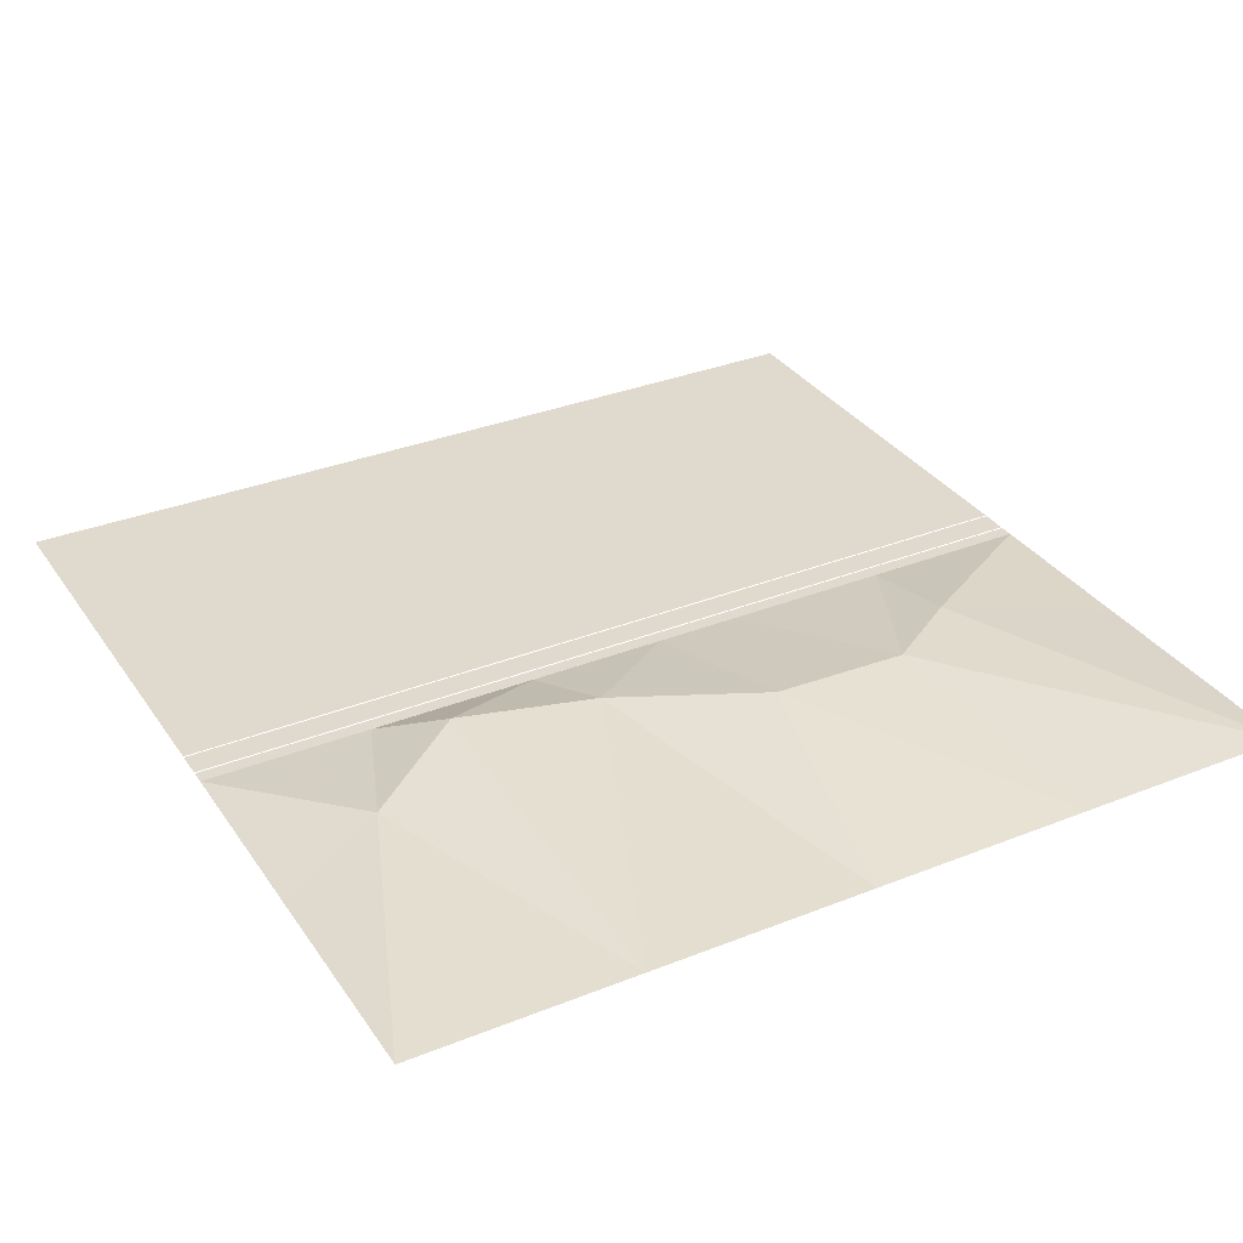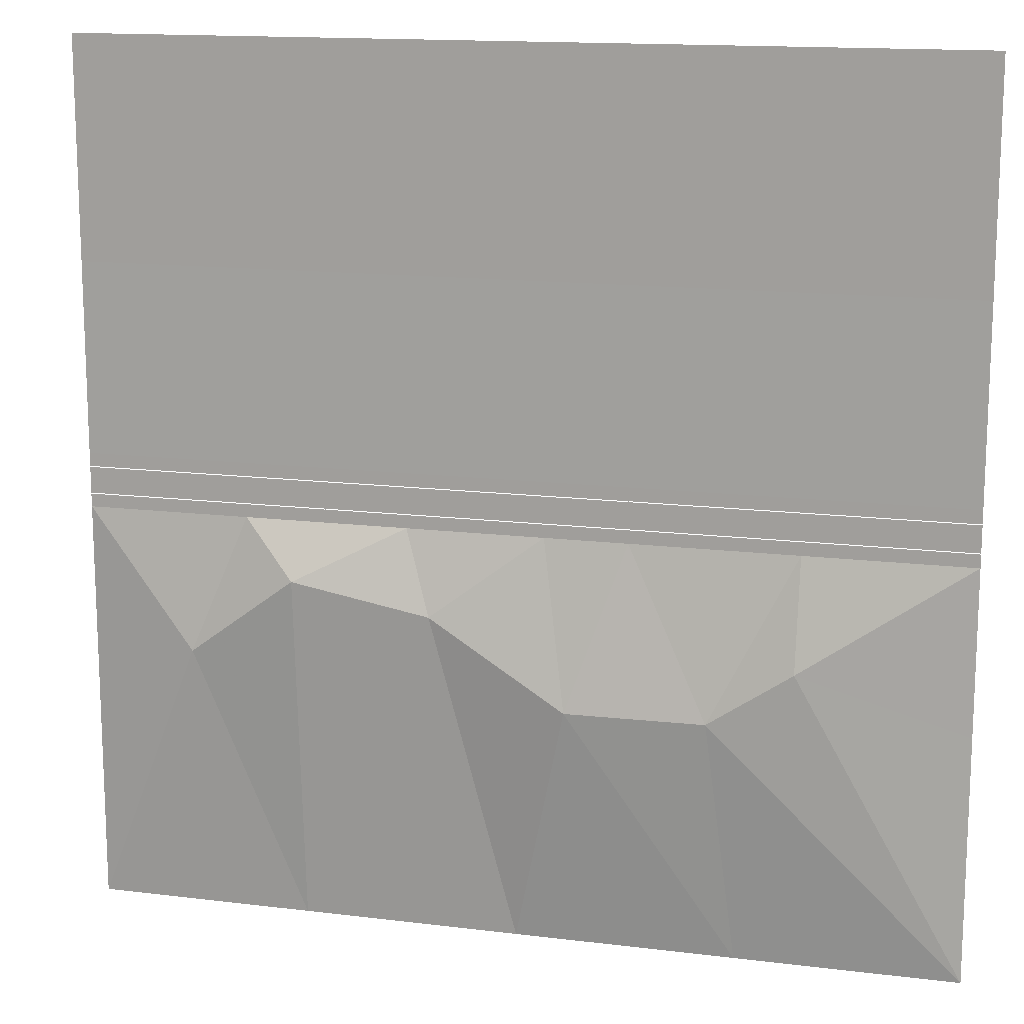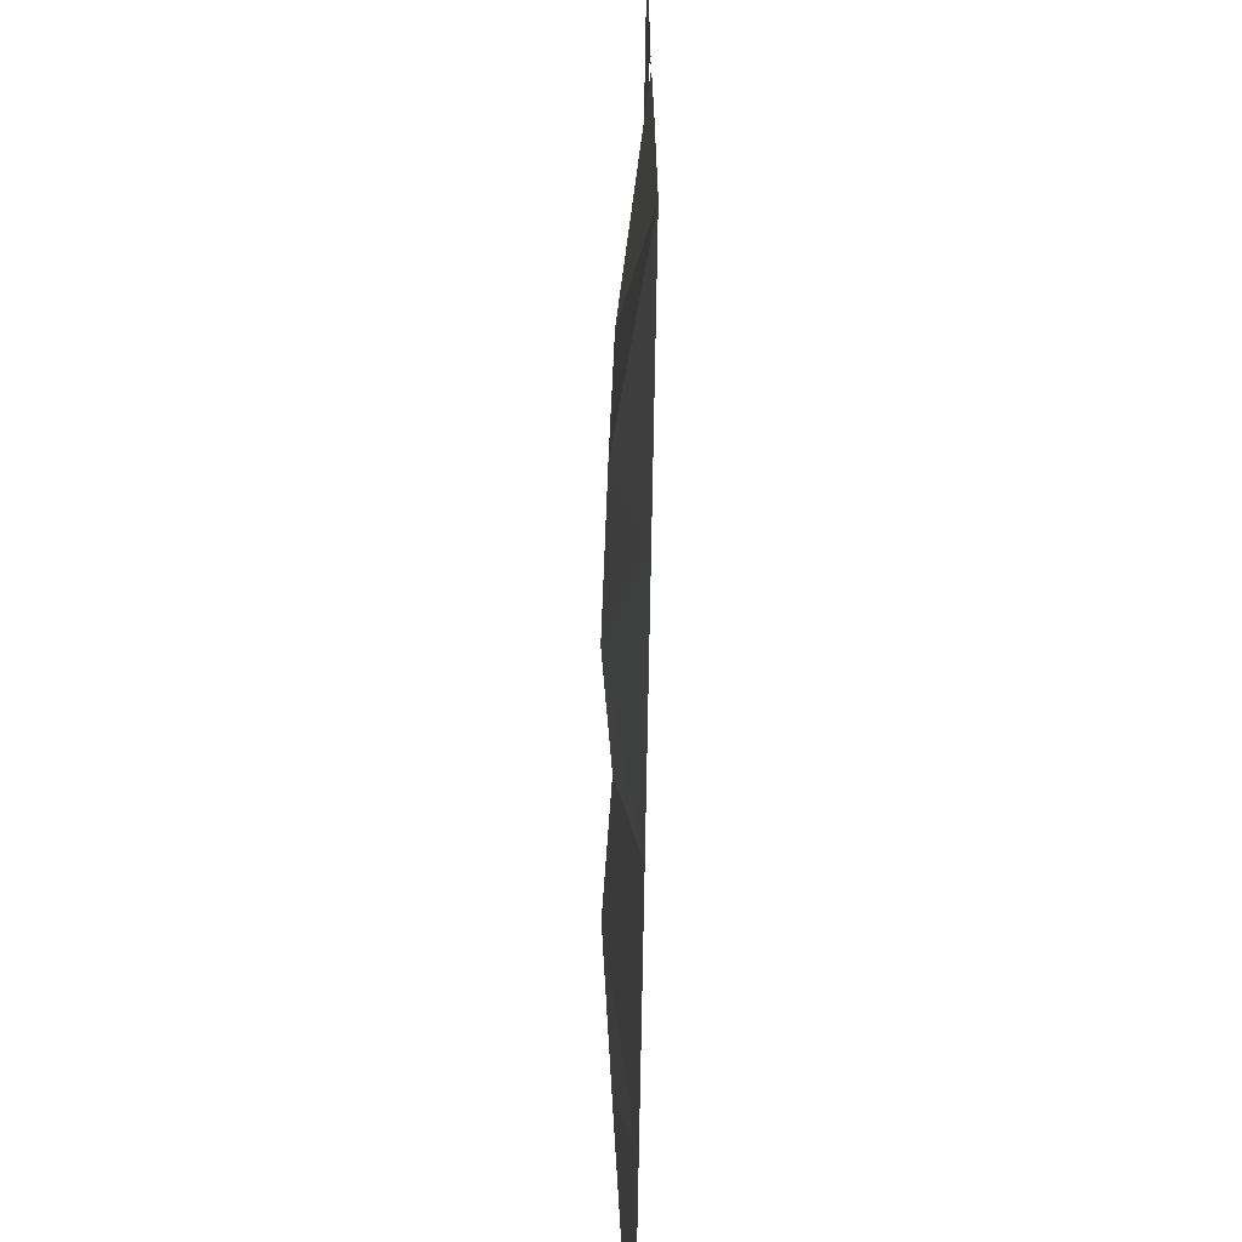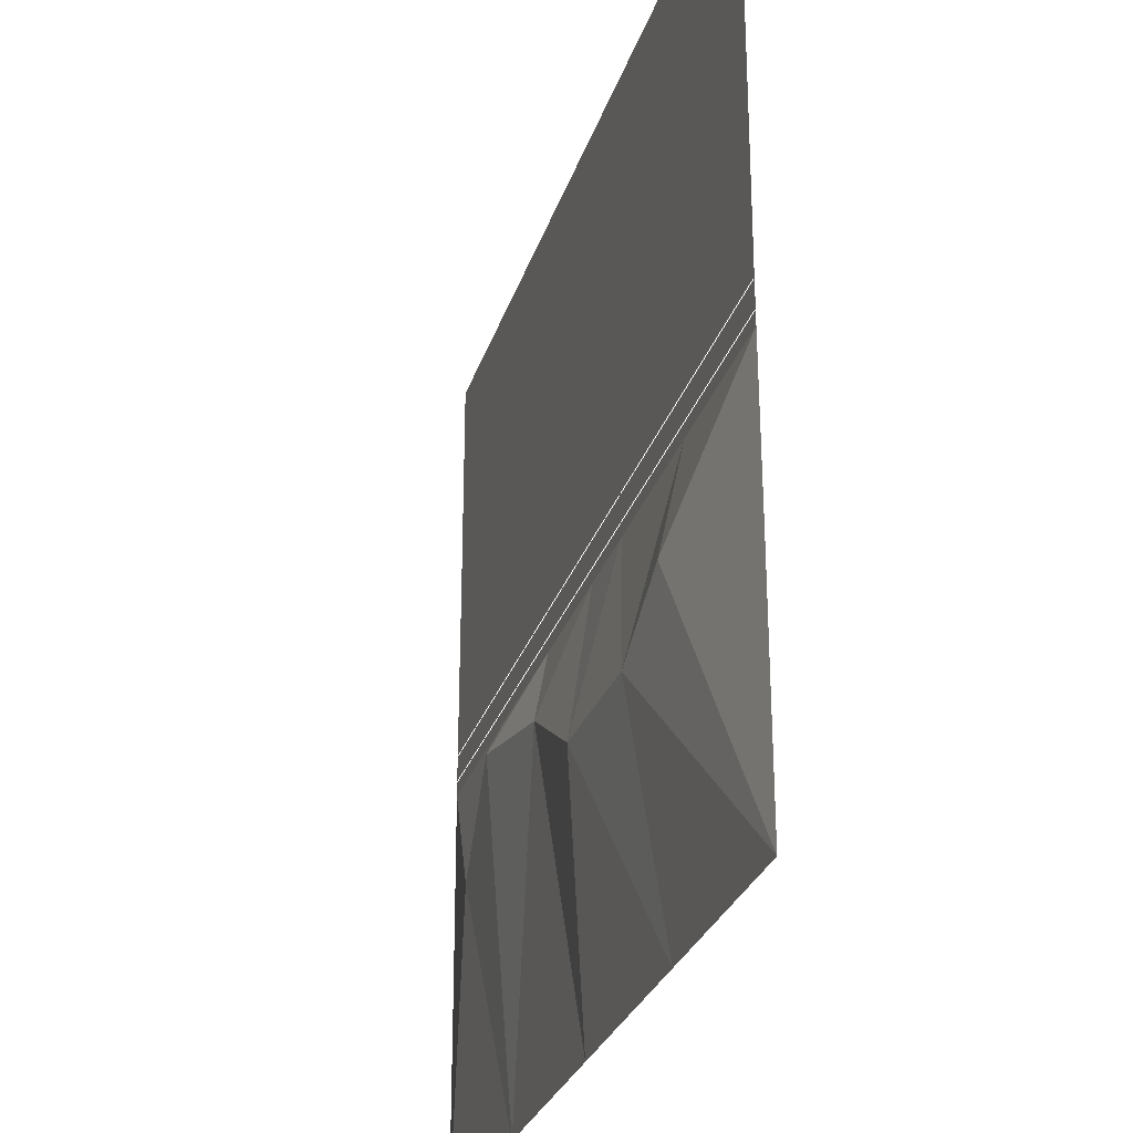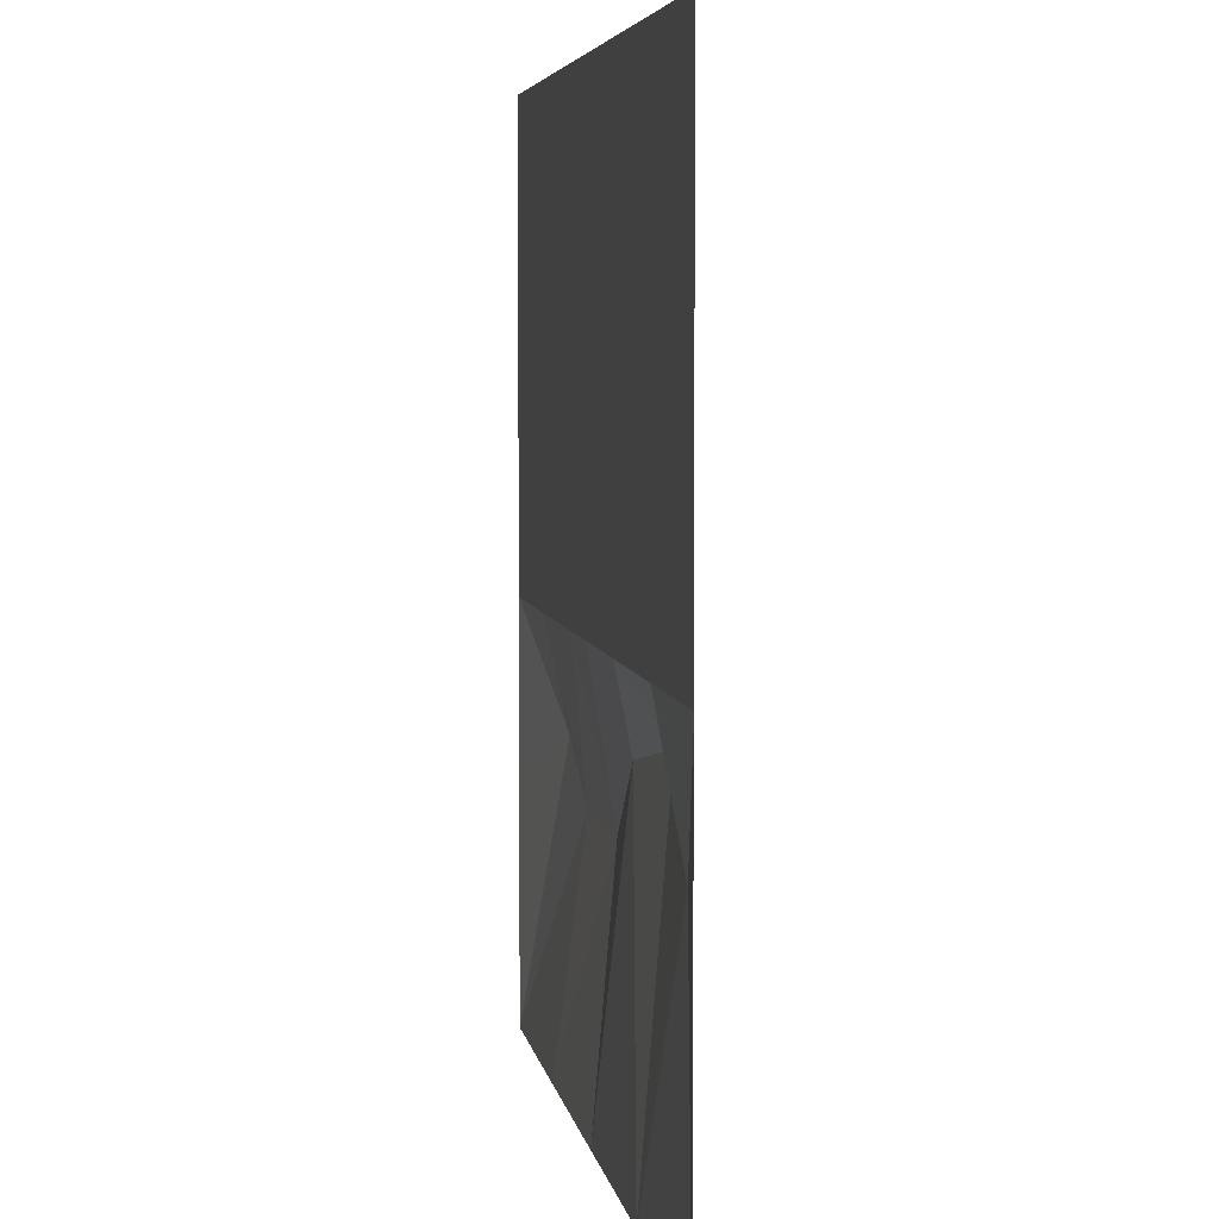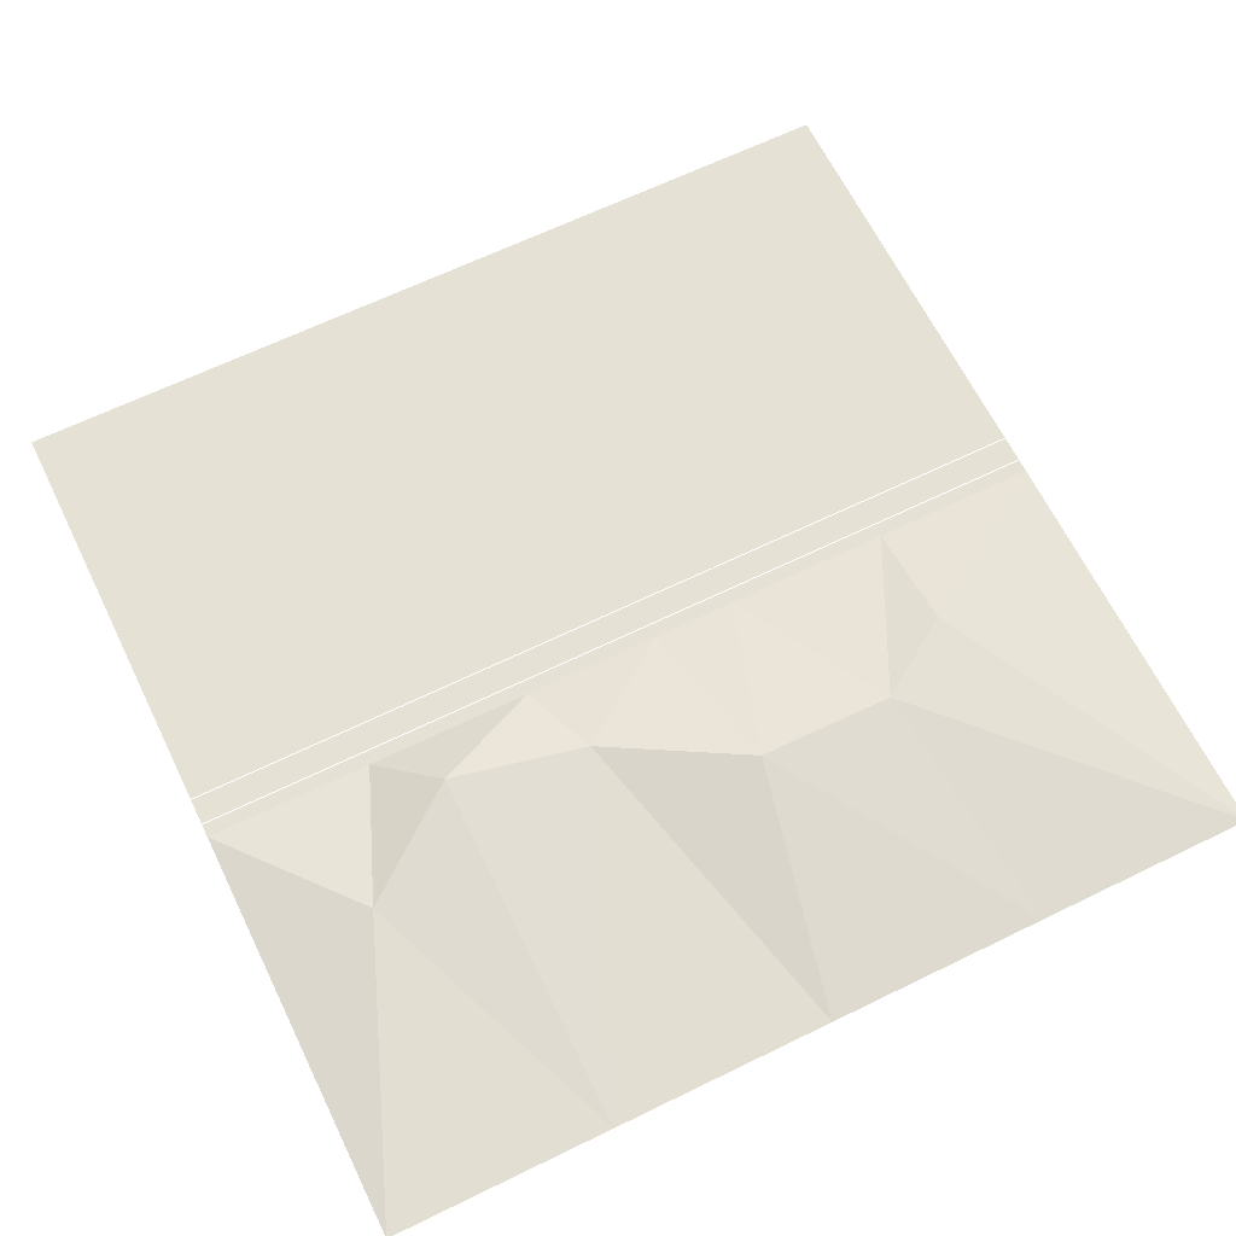
<metadata>
{"format":"obj","ext":"obj","renderer":"f3d","projection":"perspective","resolution":1024,"background":"white","views":[{"elev":32.9,"azim":-28.9,"up":"+Z"},{"elev":14.6,"azim":15.0,"up":"+Y"},{"elev":-68.9,"azim":89.1,"up":"+Y"},{"elev":-28.3,"azim":73.8,"up":"+Y"},{"elev":5.2,"azim":-99.2,"up":"+Y"},{"elev":65.1,"azim":-26.1,"up":"+Z"}]}
</metadata>
<code>
o tiles2_10
v -1.024 2.048 0.001
v -1.024 1.024 0.001
v -2.048 1.024 0.001
v 0 2.048 0.001
v 0 1.024 0.001
v 1.024 2.048 0.001
v 1.024 1.024 0.001
v 2.048 2.048 0.001
v 2.048 1.024 0.001
v -1.664 0.128 0.003
v -2.048 0.128 0.003
v -1.28 0.128 0.003
v -0.896 0.128 0.003
v -0.512 0.128 0.003
v -0.128 0.128 0.003
v 0.128 0.128 0.003
v 0.512 0.128 0.003
v 0.896 0.128 0.003
v 1.28 0.128 0.003
v 1.664 0.128 0.003
v 2.048 0.128 0.003
v -1.664 -0.128 0.003
v -2.048 -0.128 0.003
v -1.28 -0.128 0.003
v -0.896 -0.128 0.003
v -0.512 -0.128 0.003
v -0.128 -0.128 0.003
v 0.128 -0.128 0.003
v 0.512 -0.128 0.003
v 0.896 -0.128 0.003
v 1.28 -0.128 0.003
v 1.664 -0.128 0.003
v 2.048 -0.128 0.003
v -1.536 -0.768 0.081
v -2.048 -1.024 0.001
v -1.024 -0.384 0.129
v -0.384 -0.512 0.097
v 0.256 -0.896 0.145
v 0.896 -0.896 0.129
v 1.28 -0.64 0.113
v 2.048 -0.896 0.001
v -2.048 -2.048 0.001
v -1.024 -2.048 0.001
v 0 -2.048 0.001
v 1.024 -2.048 0.001
v 2.048 -2.048 0.001
v -2.048 0.064 0.005
v -1.664 0.064 0.005
v -1.28 0.064 0.005
v -0.896 0.064 0.005
v -0.512 0.064 0.005
v -0.128 0.064 0.005
v 0.128 0.064 0.005
v 0.512 0.064 0.005
v 0.896 0.064 0.005
v 1.28 0.064 0.005
v 1.664 0.064 0.005
v 2.048 0.064 0.005
v -2.048 -0.064 0.005
v -1.664 -0.064 0.005
v -1.28 -0.064 0.005
v -0.896 -0.064 0.005
v -0.512 -0.064 0.005
v -0.128 -0.064 0.005
v 0.128 -0.064 0.005
v 0.512 -0.064 0.005
v 0.896 -0.064 0.005
v 1.28 -0.064 0.005
v 1.664 -0.064 0.005
v 2.048 -0.064 0.005
v -2.048 2.048 0.001
l 47 48
l 48 49
l 49 50
l 50 51
l 51 52
l 52 53
l 53 54
l 55 54
l 55 56
l 56 57
l 57 58
l 59 60
l 60 61
l 61 62
l 63 62
l 64 63
l 64 65
l 65 66
l 66 67
l 68 67
l 68 69
l 69 70
f 1 4 5
f 5 2 1
f 4 6 7
f 7 5 4
f 6 8 9
f 9 7 6
f 3 10 11
f 10 3 2
f 2 12 10
f 12 2 13
f 13 2 14
f 14 2 5
f 5 15 14
f 15 5 16
f 16 5 7
f 7 17 16
f 17 7 18
f 18 7 19
f 19 7 9
f 9 20 19
f 20 9 21
f 11 10 22
f 22 23 11
f 10 12 24
f 24 22 10
f 12 13 25
f 25 24 12
f 13 14 26
f 26 25 13
f 14 15 27
f 27 26 14
f 15 16 28
f 28 27 15
f 16 17 29
f 29 28 16
f 17 18 30
f 30 29 17
f 18 19 31
f 31 30 18
f 19 20 32
f 32 31 19
f 20 21 33
f 33 32 20
f 23 22 34
f 23 34 35
f 34 22 24
f 34 24 36
f 36 24 25
f 36 25 26
f 36 26 37
f 37 26 27
f 37 27 28
f 37 28 38
f 38 28 29
f 38 29 39
f 39 29 30
f 39 30 31
f 39 31 40
f 40 31 32
f 40 32 33
f 40 33 41
f 35 34 42
f 42 34 43
f 43 34 36
f 43 36 37
f 43 37 44
f 44 37 38
f 45 39 46
f 46 39 40
f 46 40 41
f 2 3 71
f 71 1 2
f 44 38 45
f 45 38 39

</code>
